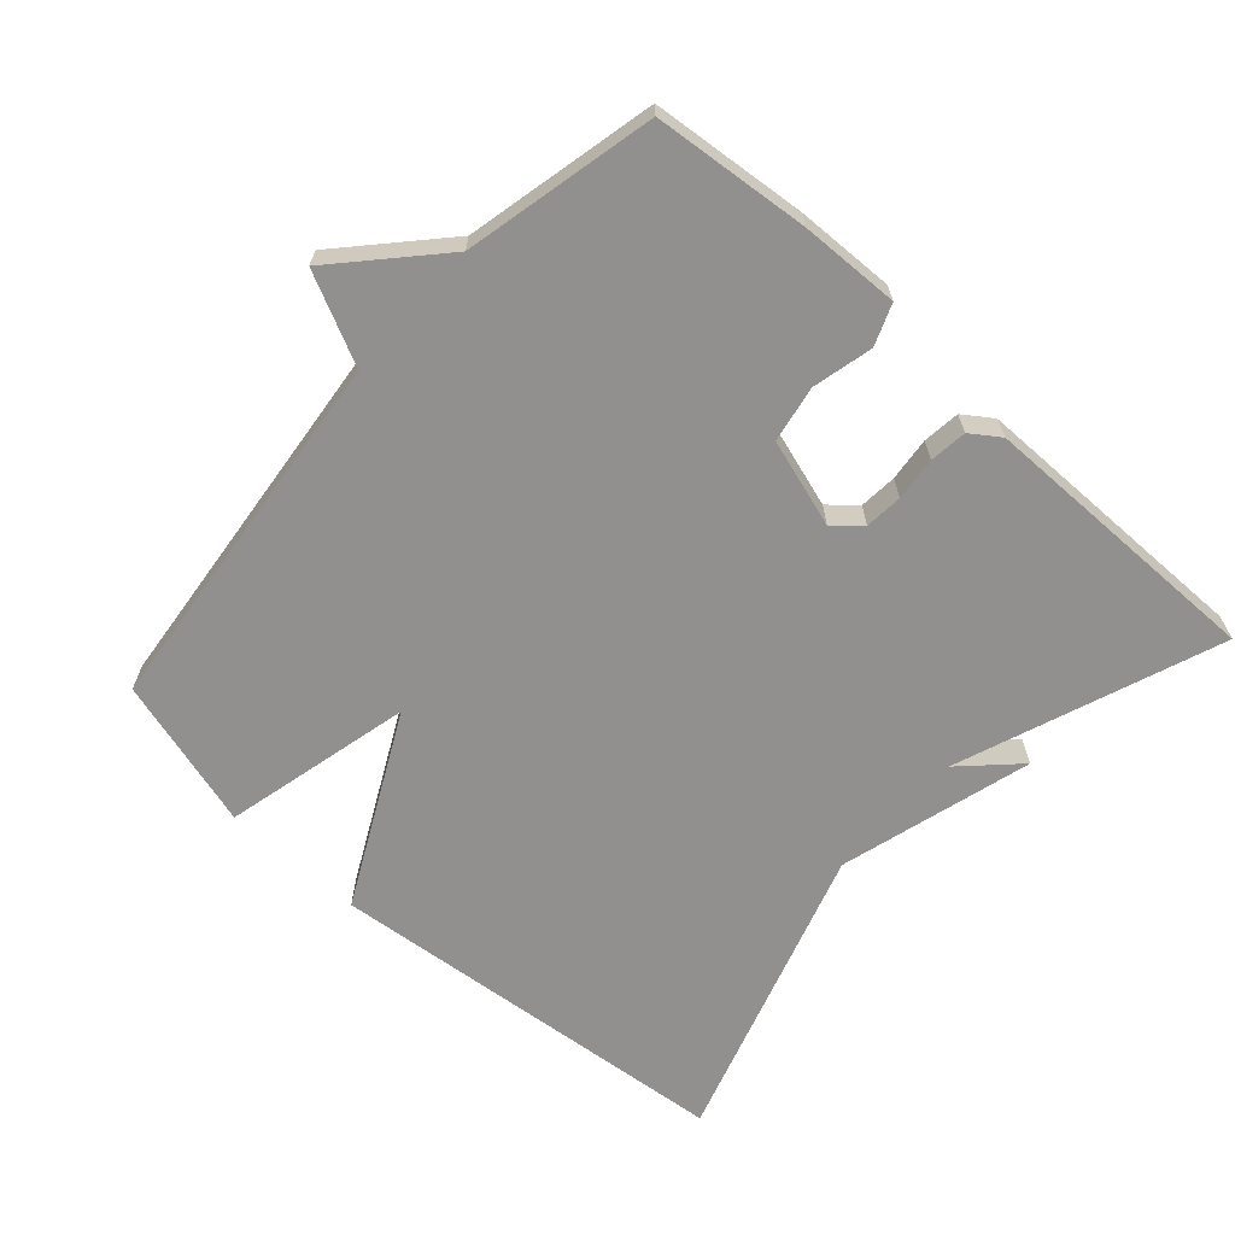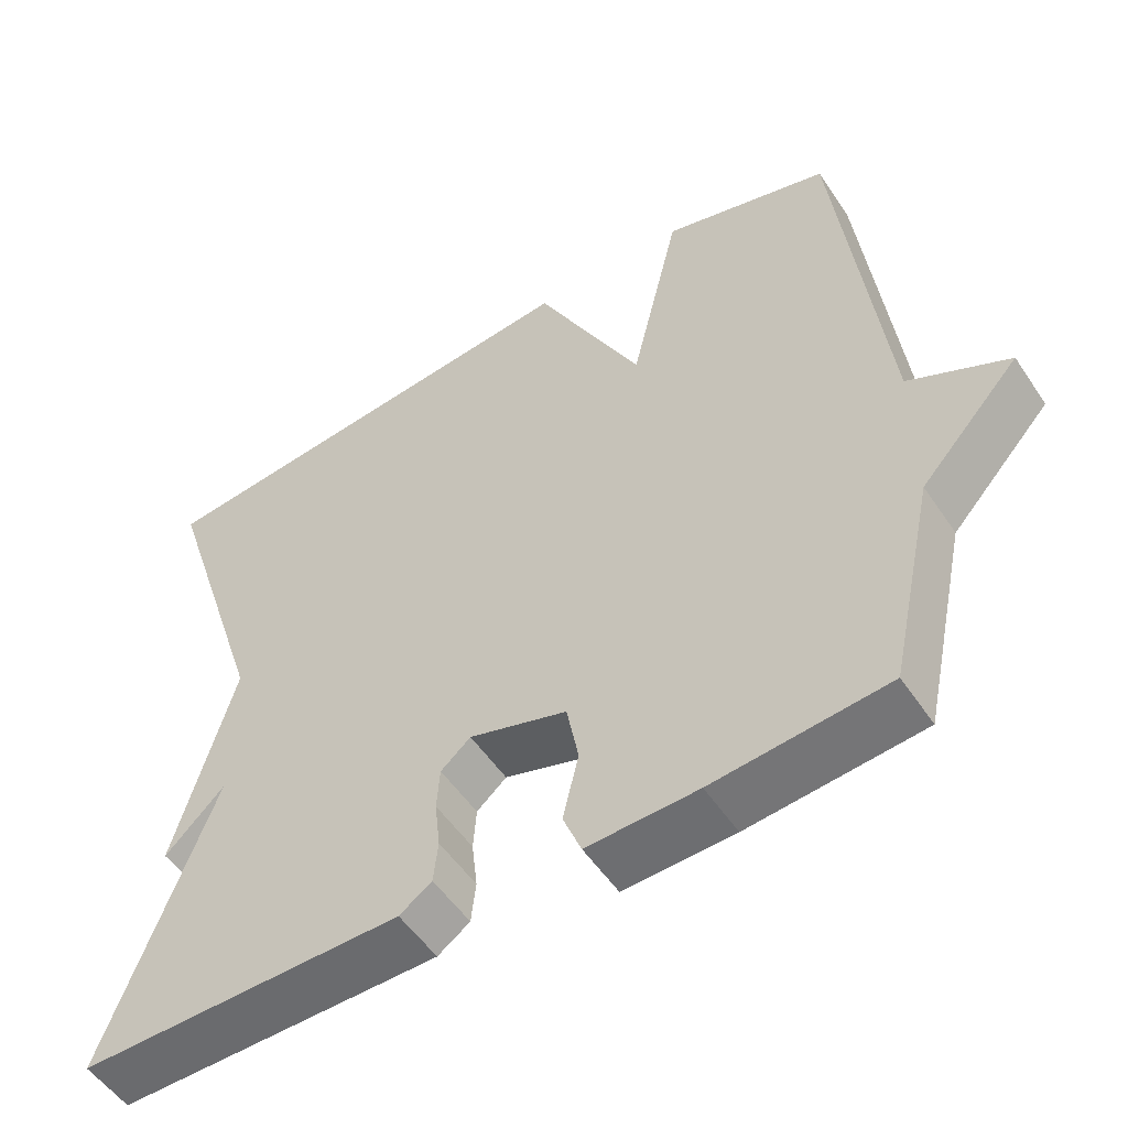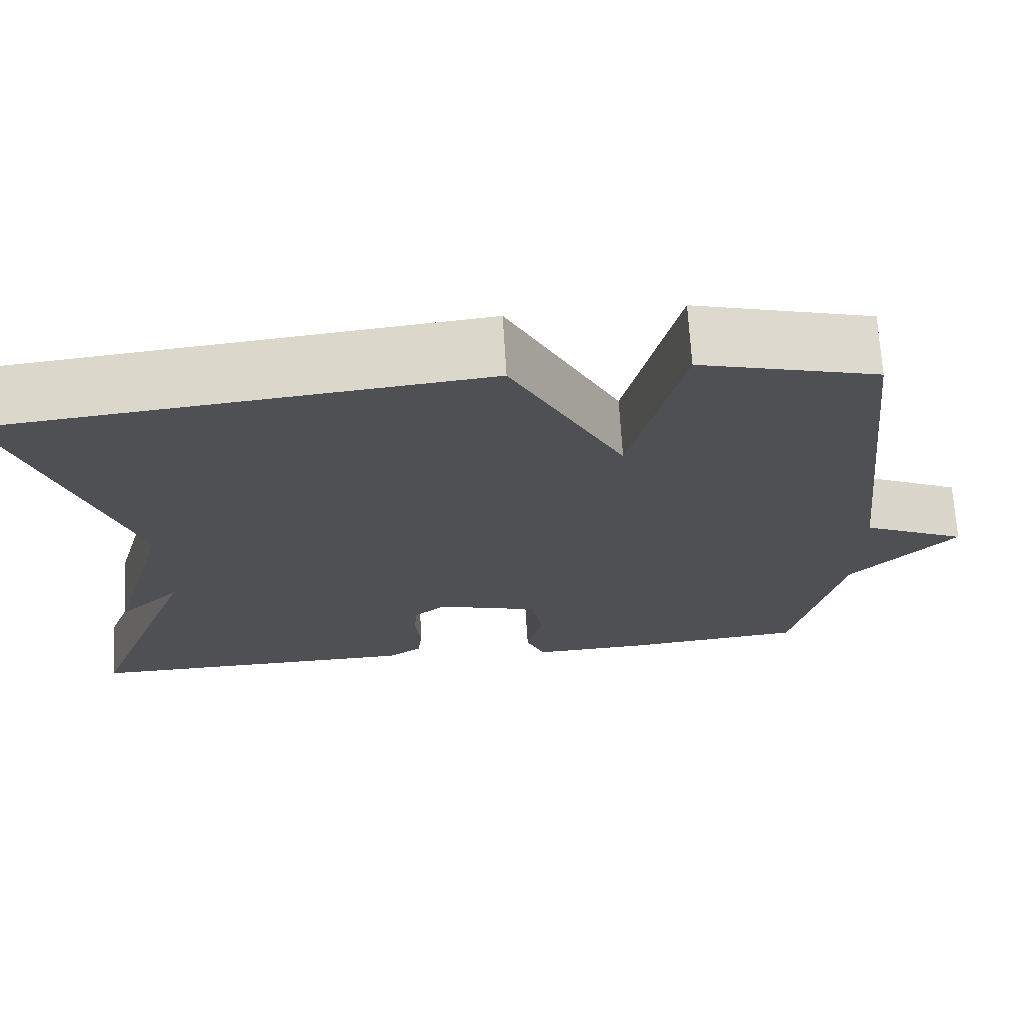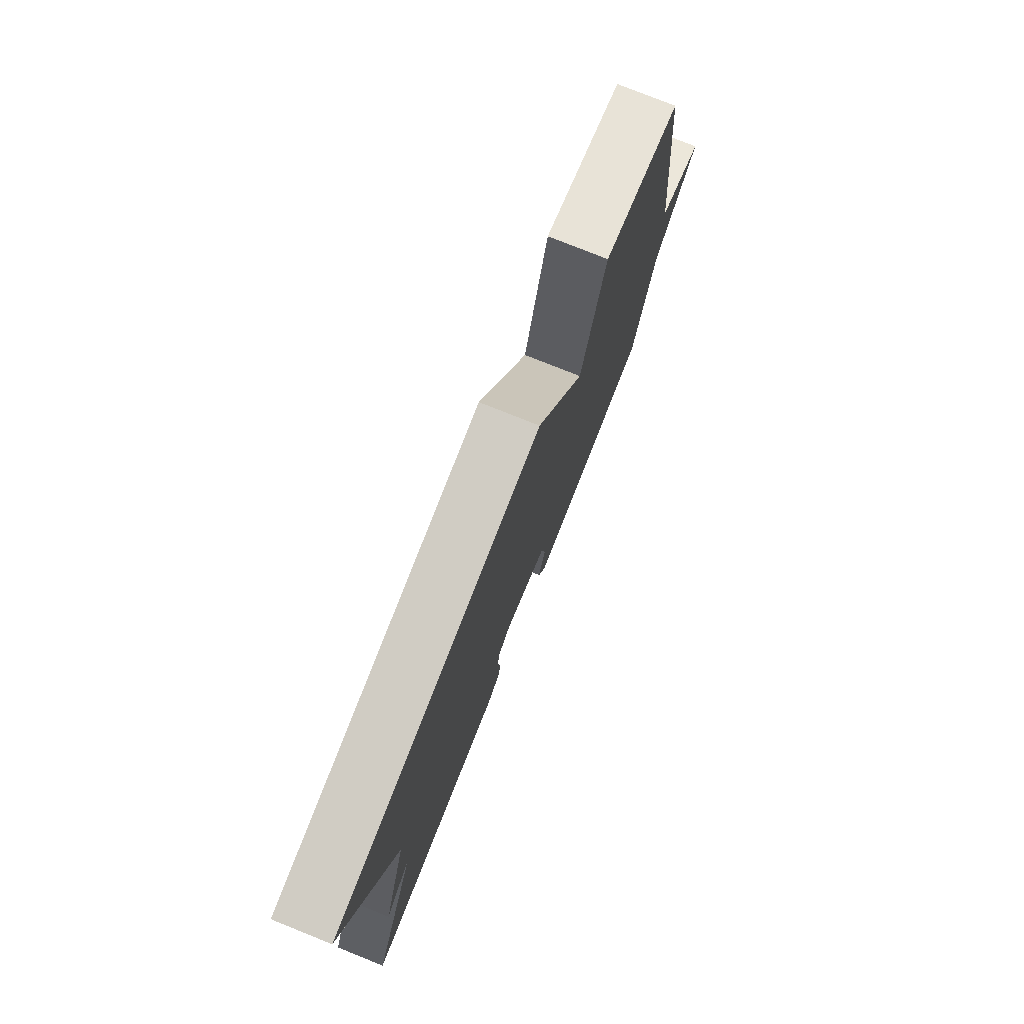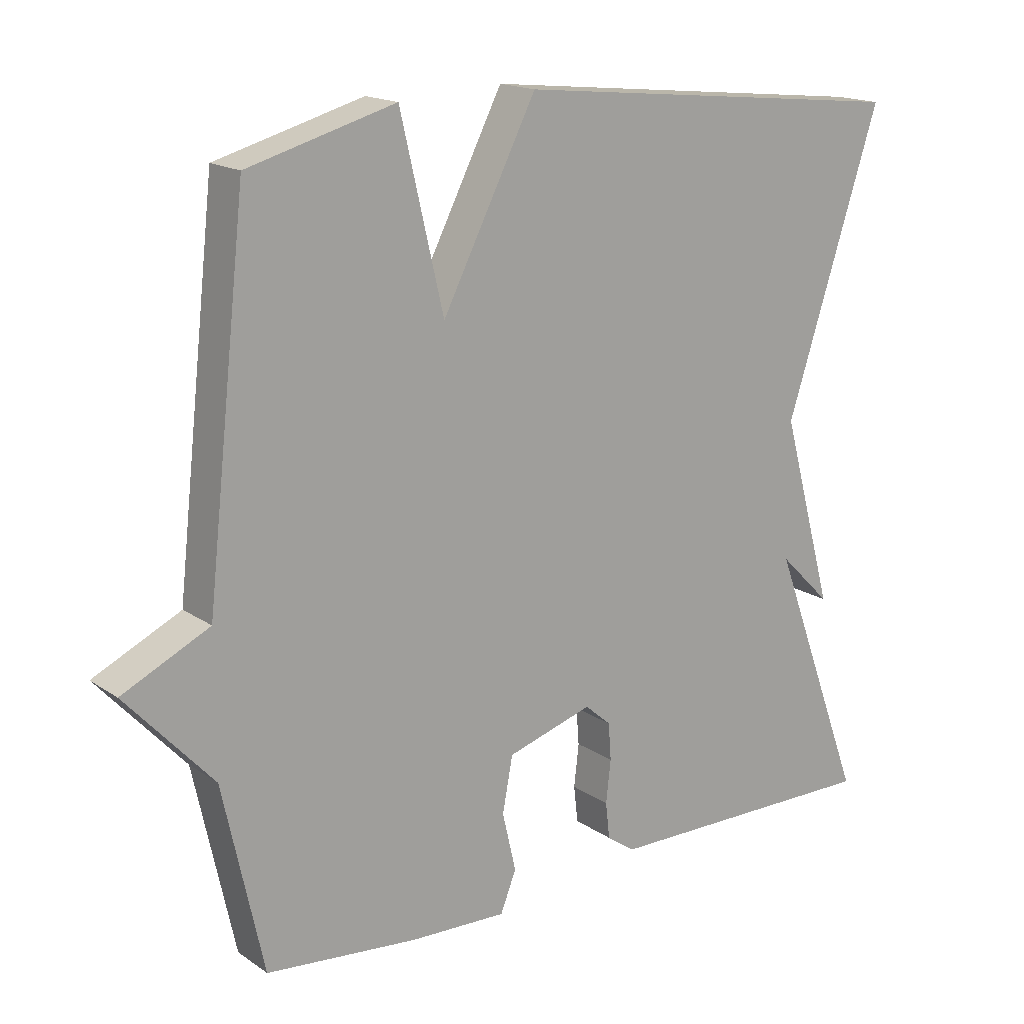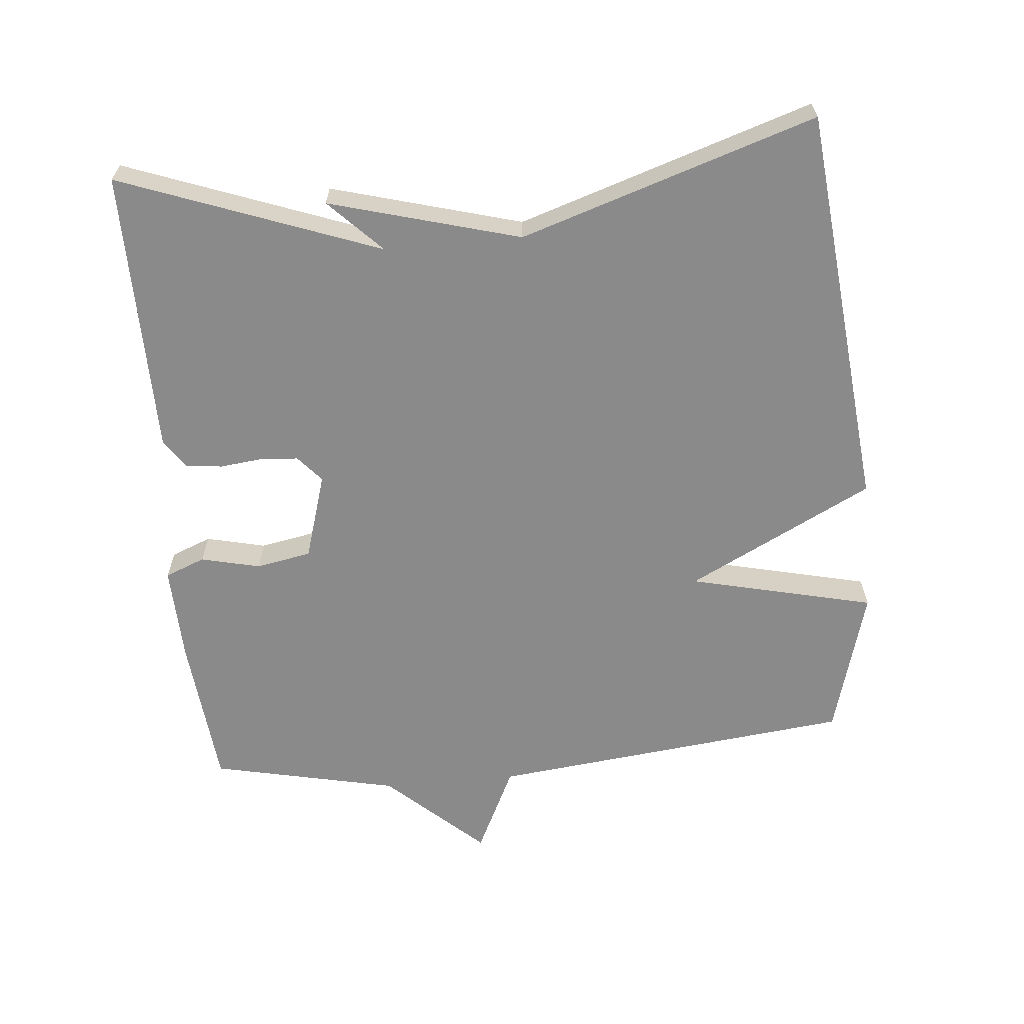
<metadata>
{"format":"obj","ext":"obj","renderer":"f3d","projection":"perspective","resolution":1024,"background":"white","views":[{"elev":-65.7,"azim":137.9,"up":"+Y"},{"elev":-53.1,"azim":33.1,"up":"+Z"},{"elev":70.7,"azim":-3.6,"up":"+Z"},{"elev":78.1,"azim":-68.2,"up":"+Z"},{"elev":16.9,"azim":143.1,"up":"+Z"},{"elev":-63.6,"azim":-84.8,"up":"+Y"}]}
</metadata>
<code>
v 0.5 0.07 -0.5
v 0.278 0.07 -0.522
v 0.137 0.07 -0.527
v 0.114 0.07 -0.469
v 0.134 0.07 -0.383
v 0.119 0.07 -0.303
v -0.006 0.07 -0.265
v -0.044 0.07 -0.298
v -0.048 0.07 -0.352
v -0.041 0.07 -0.414
v -0.047 0.07 -0.467
v -0.088 0.07 -0.496
v -0.5 0.07 -0.5
v -0.362 0.07 -0.127
v -0.438 0.07 -0.202
v -0.362 0.07 0.073
v -0.5 0.07 0.5
v 0.085 0.07 0.56
v 0.222 0.07 0.292
v 0.285 0.07 0.56
v 0.5 0.07 0.5
v 0.559 0.07 -0.029
v 0.686 0.07 -0.09
v 0.559 0.07 -0.229
v 0.5 0 -0.5
v 0.278 0 -0.522
v 0.137 0 -0.527
v 0.114 0 -0.469
v 0.134 0 -0.383
v 0.119 0 -0.303
v -0.006 0 -0.265
v -0.044 0 -0.298
v -0.048 0 -0.352
v -0.041 0 -0.414
v -0.047 0 -0.467
v -0.088 0 -0.496
v -0.5 0 -0.5
v -0.362 0 -0.127
v -0.438 0 -0.202
v -0.362 0 0.073
v -0.5 0 0.5
v 0.085 0 0.56
v 0.222 0 0.292
v 0.285 0 0.56
v 0.5 0 0.5
v 0.559 0 -0.029
v 0.686 0 -0.09
v 0.559 0 -0.229
f 22 23 24
f 1 2 3
f 24 1 3
f 22 24 3
f 21 22 3
f 20 21 3
f 19 20 3
f 16 17 18 19
f 14 15 16
f 14 16 19
f 12 13 14
f 11 12 14
f 10 11 14
f 9 10 14
f 8 9 14
f 7 8 14 19
f 6 7 19
f 5 6 19
f 3 4 5
f 3 5 19
f 48 47 46
f 27 26 25
f 27 25 48
f 27 48 46
f 27 46 45
f 27 45 44
f 27 44 43
f 43 42 41 40
f 40 39 38
f 43 40 38
f 38 37 36
f 38 36 35
f 38 35 34
f 38 34 33
f 38 33 32
f 43 38 32 31
f 43 31 30
f 43 30 29
f 29 28 27
f 43 29 27
f 1 25 26 2
f 2 26 27 3
f 3 27 28 4
f 4 28 29 5
f 5 29 30 6
f 6 30 31 7
f 7 31 32 8
f 8 32 33 9
f 9 33 34 10
f 10 34 35 11
f 11 35 36 12
f 12 36 37 13
f 13 37 38 14
f 14 38 39 15
f 15 39 40 16
f 16 40 41 17
f 17 41 42 18
f 18 42 43 19
f 19 43 44 20
f 20 44 45 21
f 21 45 46 22
f 22 46 47 23
f 23 47 48 24
f 24 48 25 1

</code>
